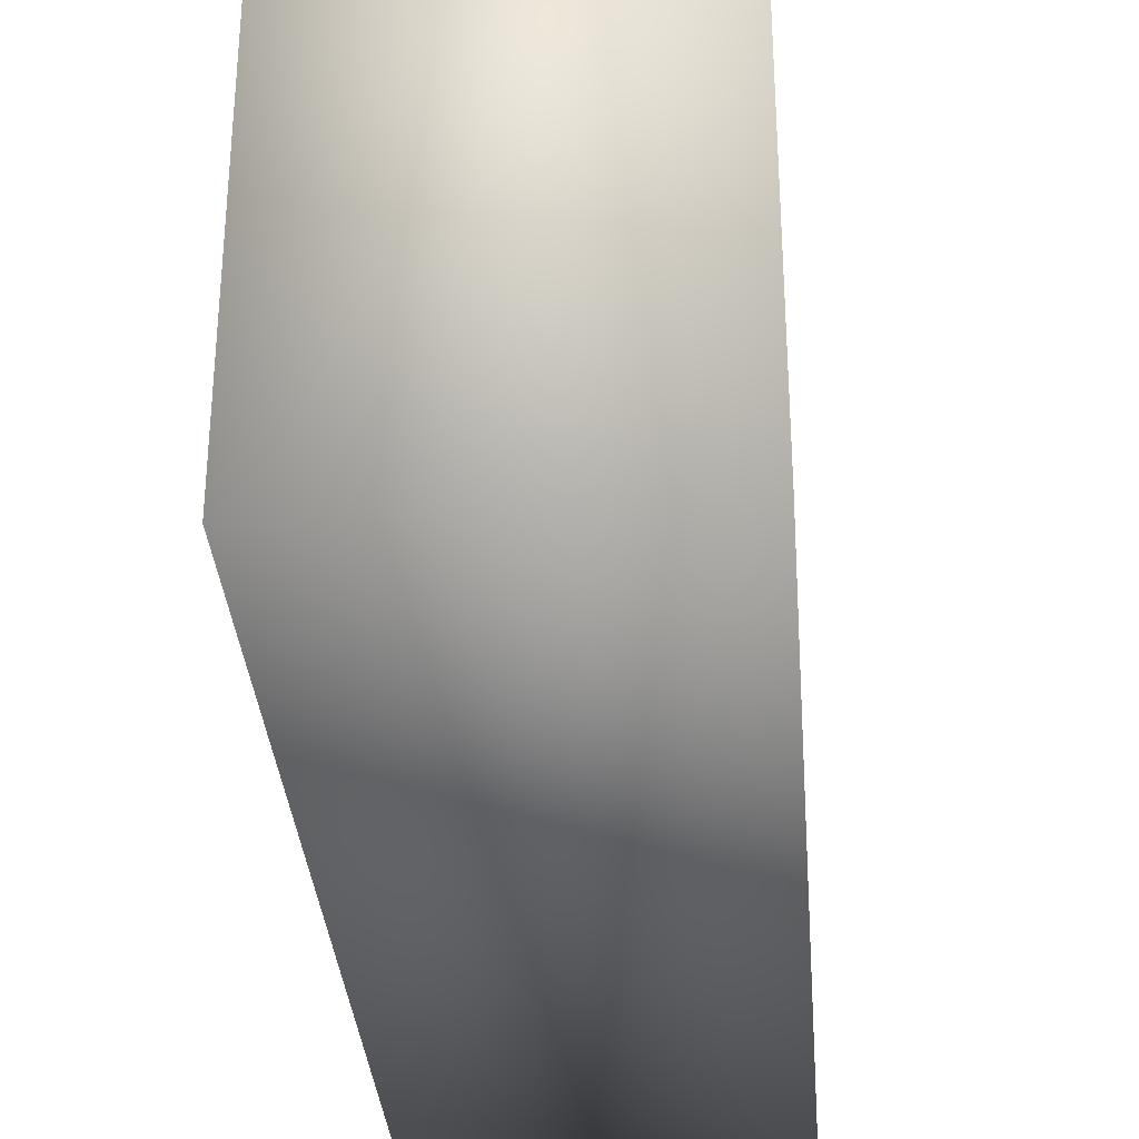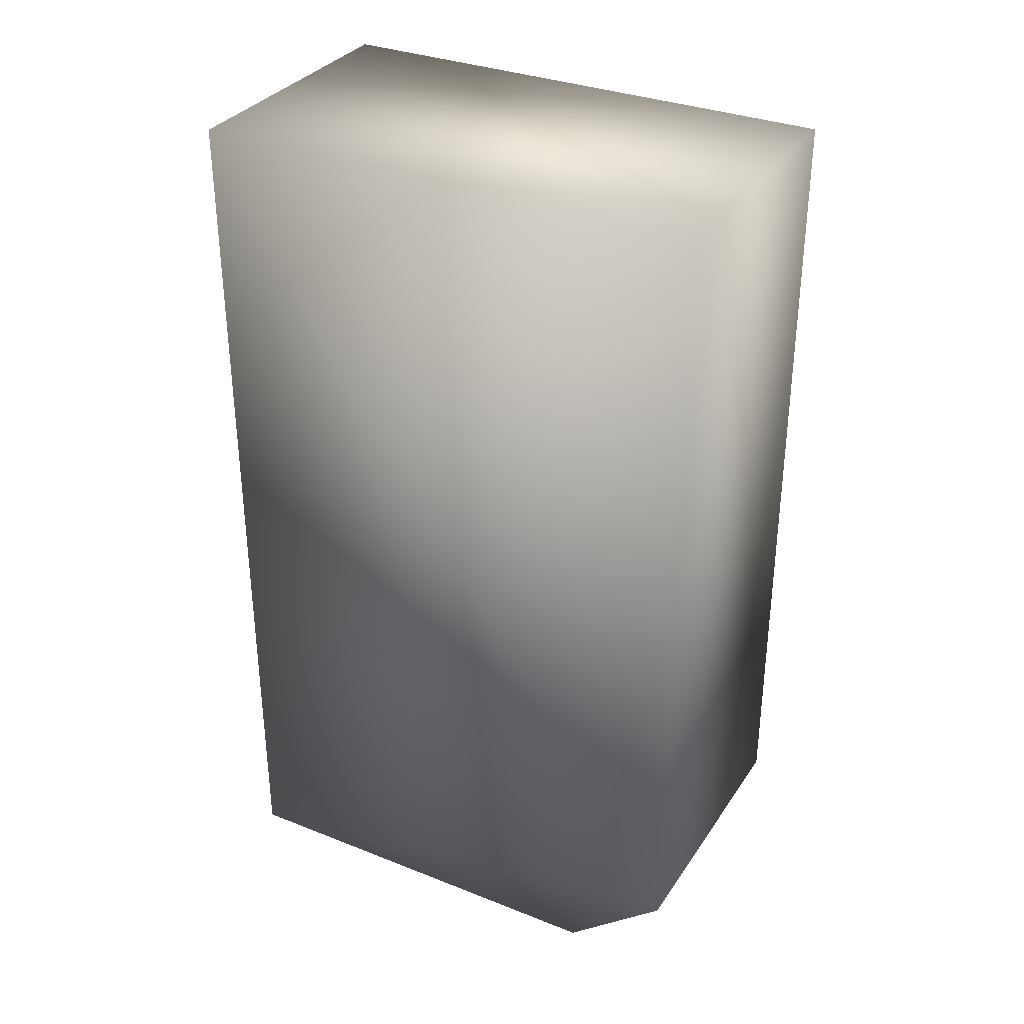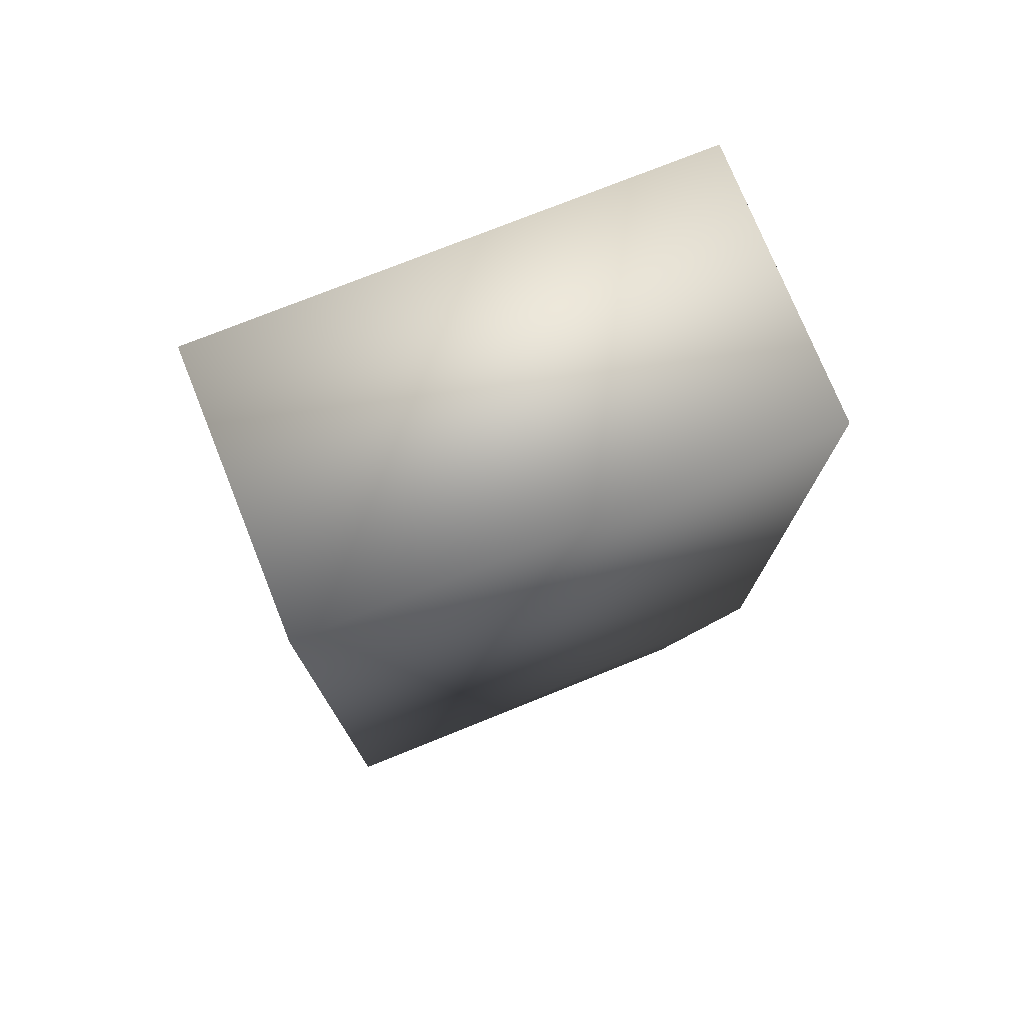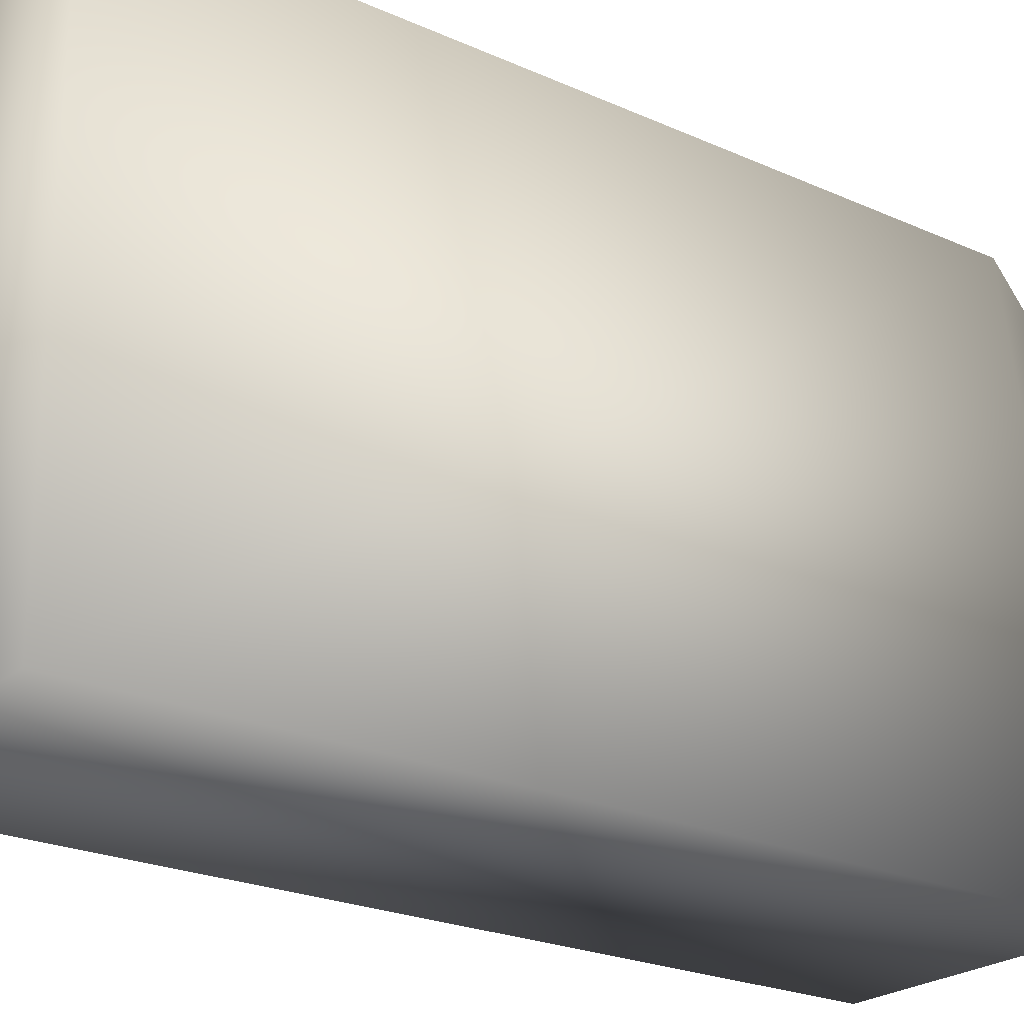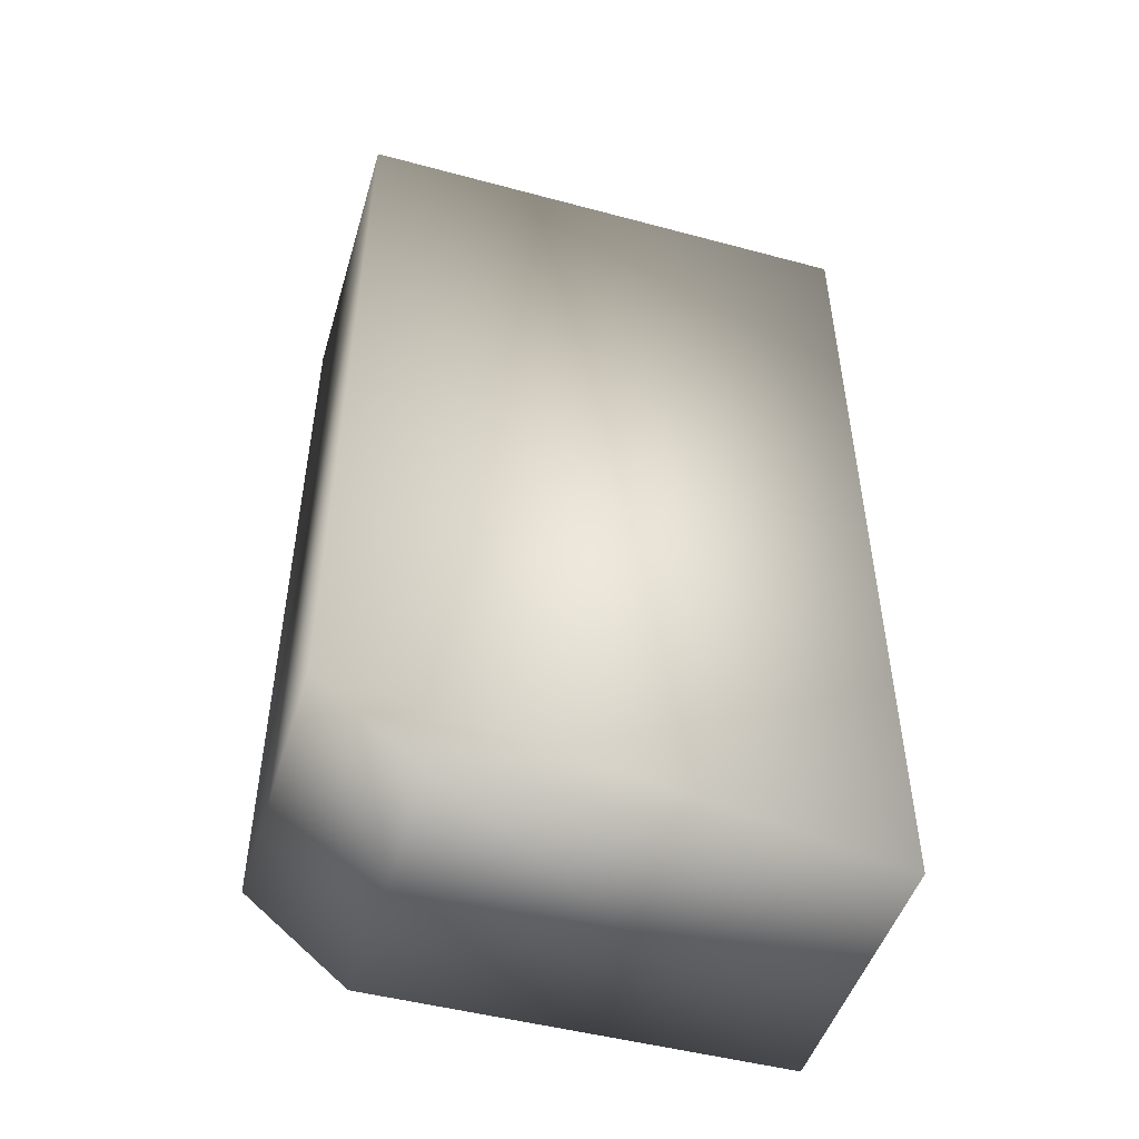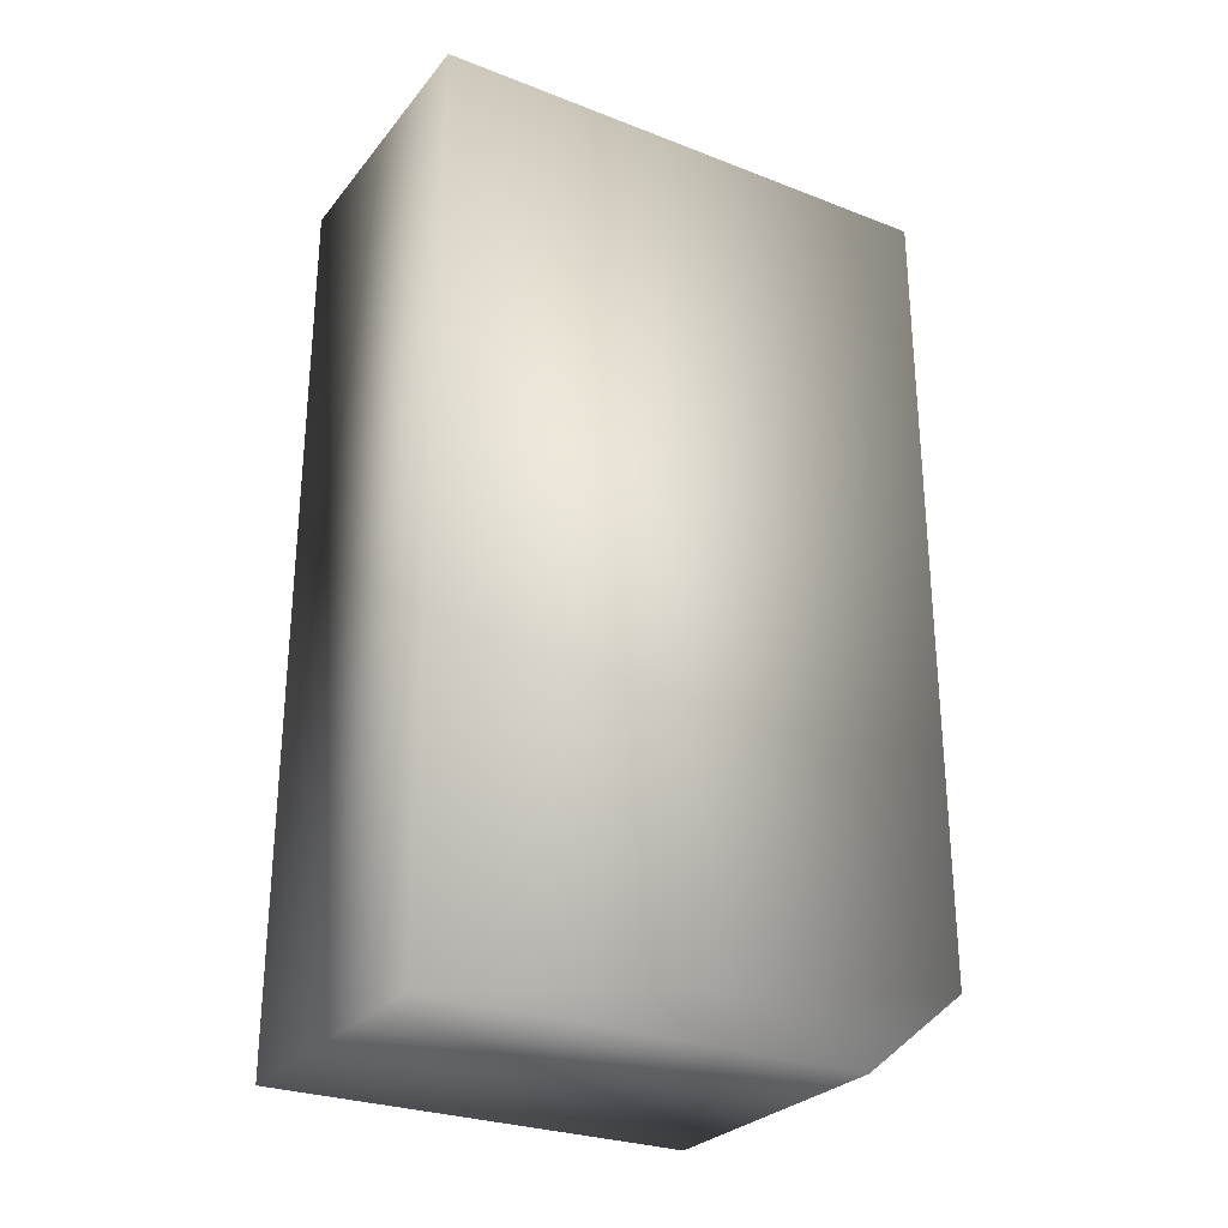
<metadata>
{"format":"obj","ext":"obj","renderer":"f3d","projection":"perspective","resolution":1024,"background":"white","views":[{"elev":-33.5,"azim":-175.5,"up":"+Y"},{"elev":33.0,"azim":118.6,"up":"+Z"},{"elev":75.5,"azim":68.1,"up":"+Z"},{"elev":-23.5,"azim":53.1,"up":"+Y"},{"elev":-48.6,"azim":-106.6,"up":"+Z"},{"elev":-27.8,"azim":59.5,"up":"+Z"}]}
</metadata>
<code>
o C#_Cube.009
v -0.075 0.1354 -0.002159
v -0.075 0.1354 -0.2131
v -0.075 -0.000606 -0.002159
v -0.075 -0.000606 -0.2353
v -0.075 0.1085 -0.2353
v -0.000553 0.1354 -0.002159
v -0.000553 0.1354 -0.2131
v -0.000553 -0.000606 -0.002159
v -0.000553 -0.000606 -0.2353
v -0.000553 0.1085 -0.2353
f 4 3 2
f 8 9 7
f 5 10 9
f 1 6 7
f 3 8 6
f 4 9 8
f 2 7 10
f 1 2 3
f 5 4 2
f 10 7 9
f 6 8 7
f 4 5 9
f 2 1 7
f 1 3 6
f 3 4 8
f 5 2 10

</code>
